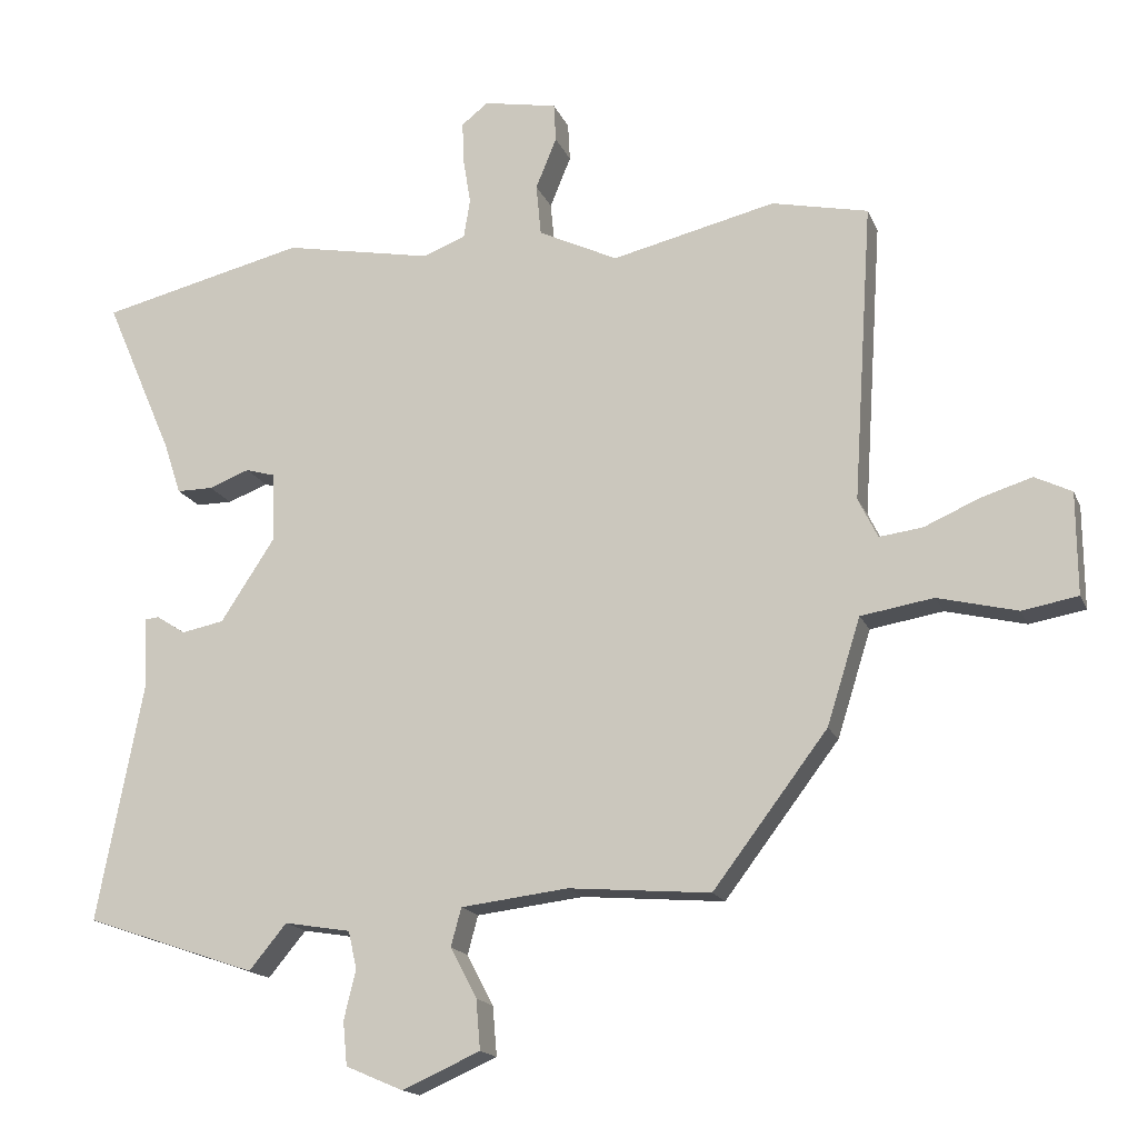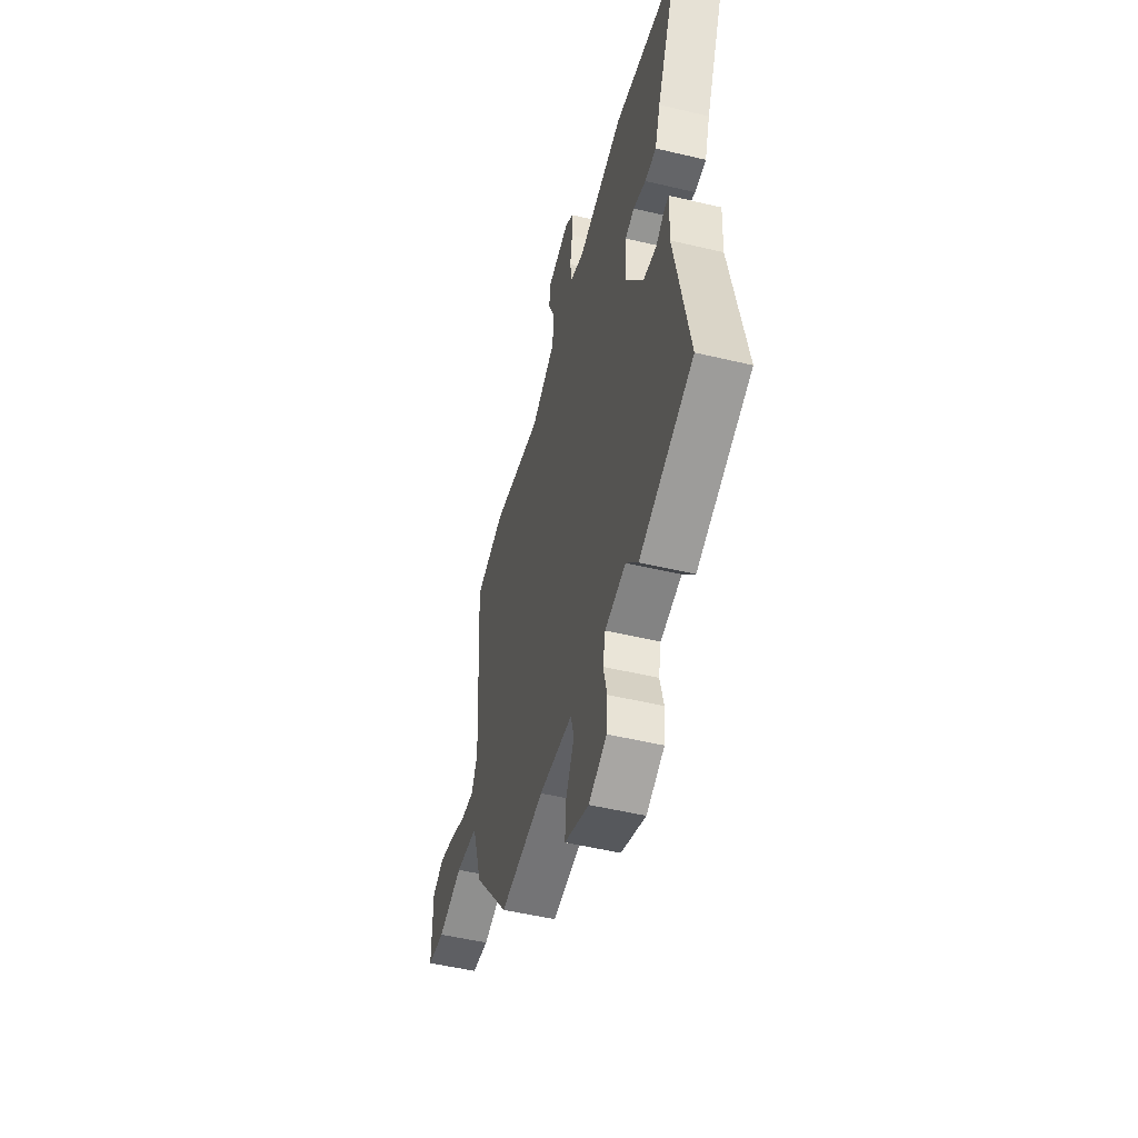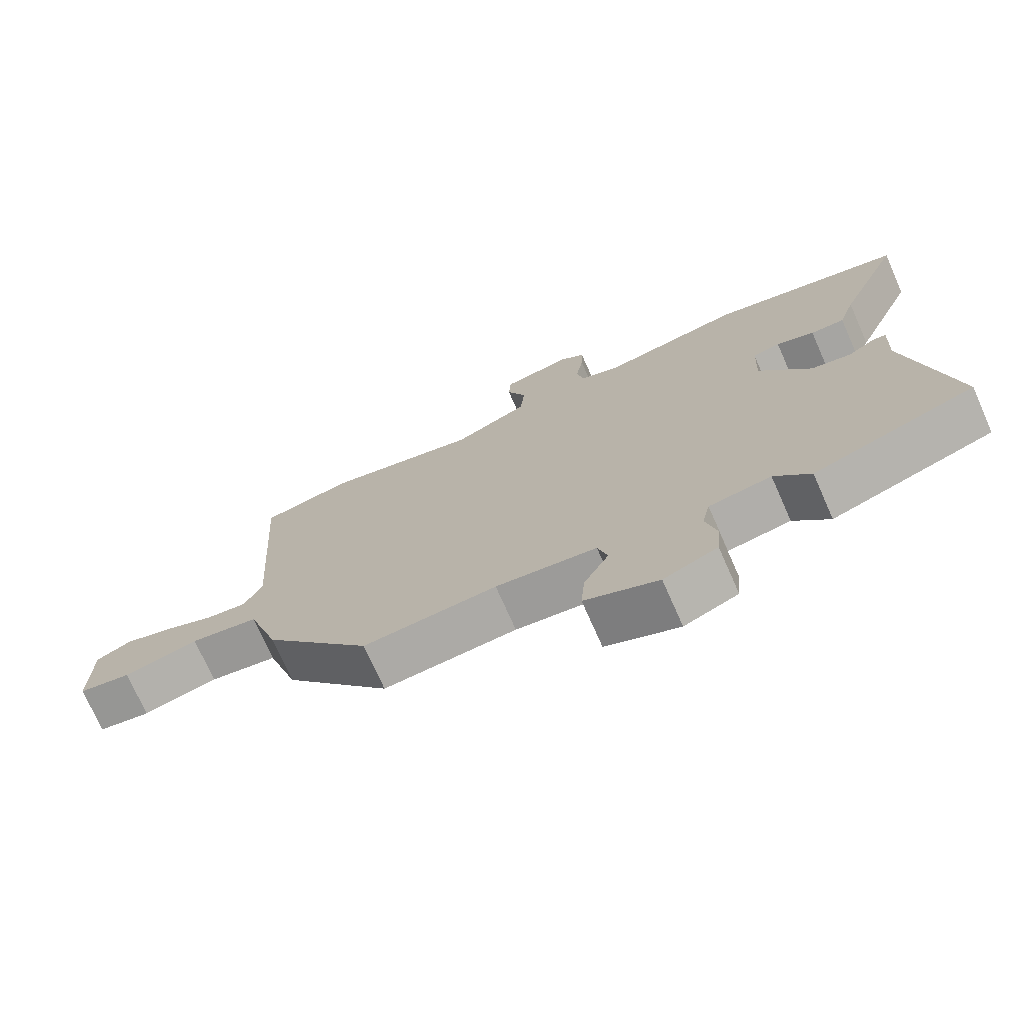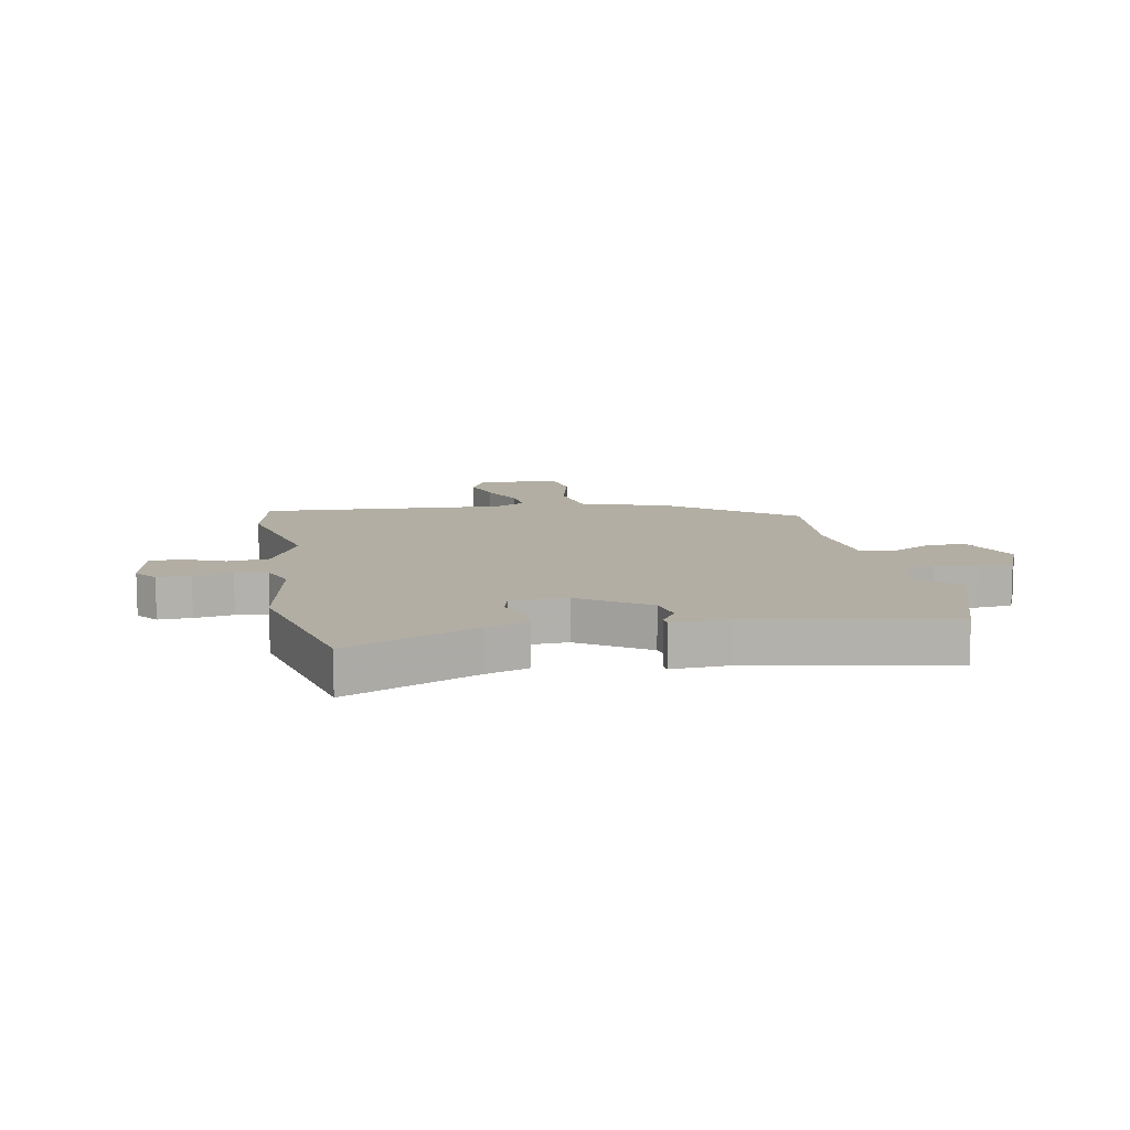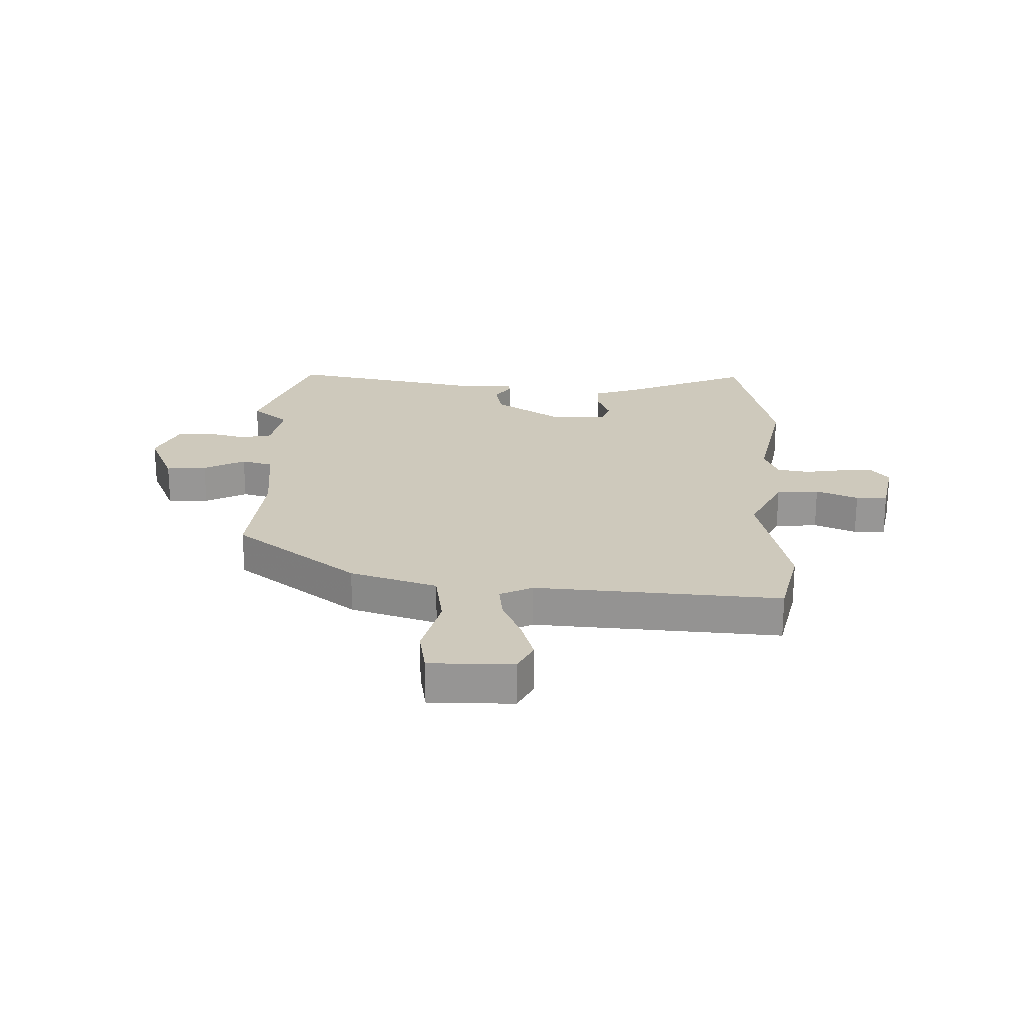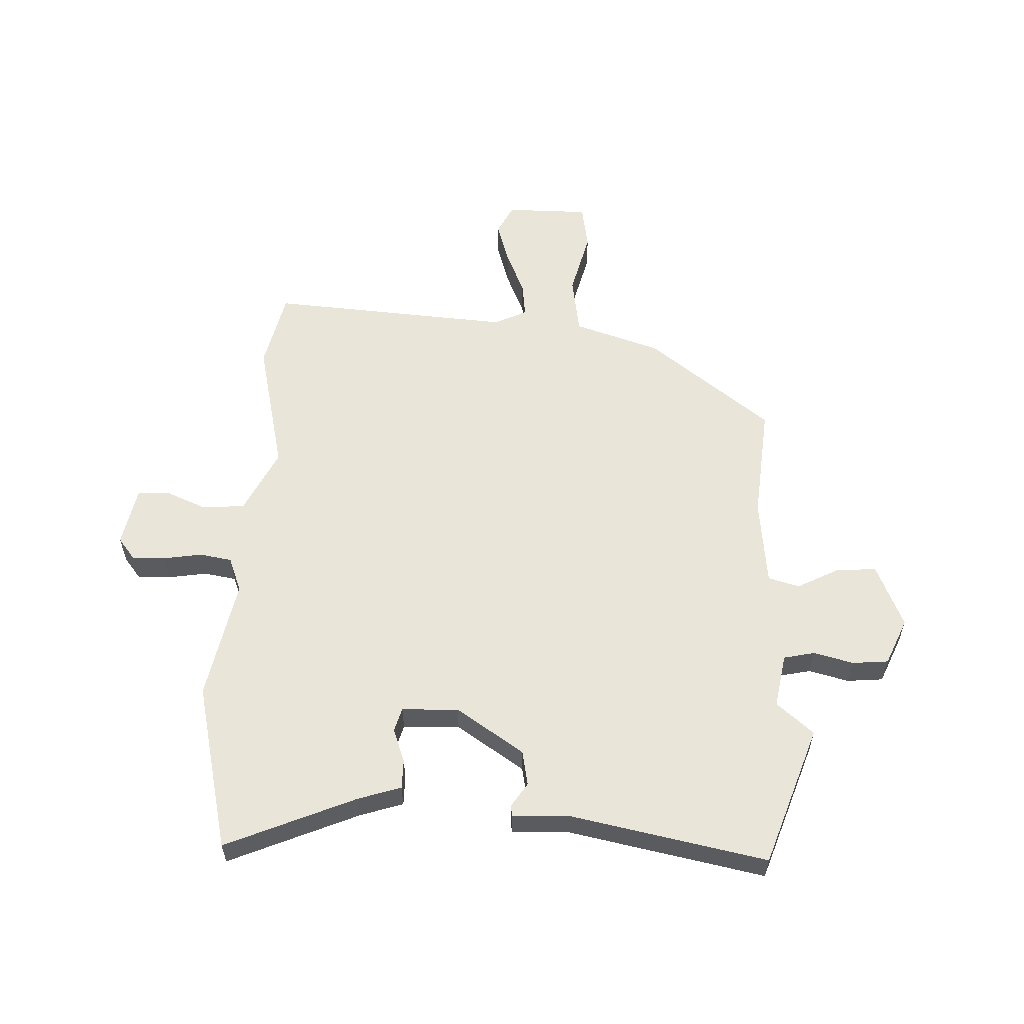
<metadata>
{"format":"obj","ext":"obj","renderer":"f3d","projection":"perspective","resolution":1024,"background":"white","views":[{"elev":-16.7,"azim":-162.6,"up":"+Z"},{"elev":-51.5,"azim":75.5,"up":"+Z"},{"elev":-73.6,"azim":23.9,"up":"+Z"},{"elev":10.9,"azim":79.2,"up":"+Y"},{"elev":22.3,"azim":-87.9,"up":"+Y"},{"elev":57.8,"azim":92.7,"up":"+Y"}]}
</metadata>
<code>
v 0.597 0.07 -0.467
v 0.351 0.07 -0.551
v 0.297 0.07 -0.486
v 0.202 0.07 -0.502
v 0.19 0.07 -0.556
v 0.207 0.07 -0.626
v 0.201 0.07 -0.689
v 0.119 0.07 -0.724
v 0.007 0.07 -0.675
v 0.013 0.07 -0.604
v 0.051 0.07 -0.532
v 0.036 0.07 -0.477
v -0.118 0.07 -0.459
v -0.321 0.07 -0.476
v -0.485 0.07 -0.26
v -0.533 0.07 -0.108
v -0.637 0.07 -0.091
v -0.751 0.07 -0.119
v -0.831 0.07 -0.105
v -0.83 0.07 0.041
v -0.777 0.07 0.067
v -0.703 0.07 0.044
v -0.625 0.07 0.01
v -0.563 0.07 0.002
v -0.535 0.07 0.059
v -0.563 0.07 0.486
v -0.425 0.07 0.516
v -0.19 0.07 0.461
v -0.076 0.07 0.516
v -0.069 0.07 0.59
v -0.099 0.07 0.663
v -0.096 0.07 0.718
v 0.01 0.07 0.738
v 0.048 0.07 0.708
v 0.046 0.07 0.65
v 0.035 0.07 0.582
v 0.044 0.07 0.526
v 0.105 0.07 0.502
v 0.319 0.07 0.543
v 0.614 0.07 0.473
v 0.516 0.07 0.247
v 0.491 0.07 0.172
v 0.439 0.07 0.172
v 0.381 0.07 0.194
v 0.339 0.07 0.182
v 0.335 0.07 0.083
v 0.413 0.07 -0.036
v 0.474 0.07 -0.048
v 0.516 0.07 -0.021
v 0.536 0.07 -0.023
v 0.531 0.07 -0.123
v 0.597 0 -0.467
v 0.351 0 -0.551
v 0.297 0 -0.486
v 0.202 0 -0.502
v 0.19 0 -0.556
v 0.207 0 -0.626
v 0.201 0 -0.689
v 0.119 0 -0.724
v 0.007 0 -0.675
v 0.013 0 -0.604
v 0.051 0 -0.532
v 0.036 0 -0.477
v -0.118 0 -0.459
v -0.321 0 -0.476
v -0.485 0 -0.26
v -0.533 0 -0.108
v -0.637 0 -0.091
v -0.751 0 -0.119
v -0.831 0 -0.105
v -0.83 0 0.041
v -0.777 0 0.067
v -0.703 0 0.044
v -0.625 0 0.01
v -0.563 0 0.002
v -0.535 0 0.059
v -0.563 0 0.486
v -0.425 0 0.516
v -0.19 0 0.461
v -0.076 0 0.516
v -0.069 0 0.59
v -0.099 0 0.663
v -0.096 0 0.718
v 0.01 0 0.738
v 0.048 0 0.708
v 0.046 0 0.65
v 0.035 0 0.582
v 0.044 0 0.526
v 0.105 0 0.502
v 0.319 0 0.543
v 0.614 0 0.473
v 0.516 0 0.247
v 0.491 0 0.172
v 0.439 0 0.172
v 0.381 0 0.194
v 0.339 0 0.182
v 0.335 0 0.083
v 0.413 0 -0.036
v 0.474 0 -0.048
v 0.516 0 -0.021
v 0.536 0 -0.023
v 0.531 0 -0.123
f 48 49 50 51
f 47 48 51 1
f 46 47 1 2
f 41 42 43 44
f 41 44 45
f 38 39 40 41
f 37 38 41 45
f 33 34 35 36
f 31 32 33 36
f 30 31 36 37
f 29 30 37 45
f 25 26 27 28
f 24 25 28 29
f 20 21 22 23
f 18 19 20 23
f 17 18 23 24
f 16 17 24 29
f 13 14 15 16
f 12 13 16 29
f 8 9 10 11
f 5 6 7 8
f 4 5 8 11
f 46 2 3
f 46 3 4
f 12 29 45 46
f 4 11 12 46
f 102 101 100 99
f 52 102 99 98
f 53 52 98 97
f 95 94 93 92
f 96 95 92
f 92 91 90 89
f 96 92 89 88
f 87 86 85 84
f 87 84 83 82
f 88 87 82 81
f 96 88 81 80
f 79 78 77 76
f 80 79 76 75
f 74 73 72 71
f 74 71 70 69
f 75 74 69 68
f 80 75 68 67
f 67 66 65 64
f 80 67 64 63
f 62 61 60 59
f 59 58 57 56
f 62 59 56 55
f 54 53 97
f 55 54 97
f 97 96 80 63
f 97 63 62 55
f 1 52 53 2
f 2 53 54 3
f 3 54 55 4
f 4 55 56 5
f 5 56 57 6
f 6 57 58 7
f 7 58 59 8
f 8 59 60 9
f 9 60 61 10
f 10 61 62 11
f 11 62 63 12
f 12 63 64 13
f 13 64 65 14
f 14 65 66 15
f 15 66 67 16
f 16 67 68 17
f 17 68 69 18
f 18 69 70 19
f 19 70 71 20
f 20 71 72 21
f 21 72 73 22
f 22 73 74 23
f 23 74 75 24
f 24 75 76 25
f 25 76 77 26
f 26 77 78 27
f 27 78 79 28
f 28 79 80 29
f 29 80 81 30
f 30 81 82 31
f 31 82 83 32
f 32 83 84 33
f 33 84 85 34
f 34 85 86 35
f 35 86 87 36
f 36 87 88 37
f 37 88 89 38
f 38 89 90 39
f 39 90 91 40
f 40 91 92 41
f 41 92 93 42
f 42 93 94 43
f 43 94 95 44
f 44 95 96 45
f 45 96 97 46
f 46 97 98 47
f 47 98 99 48
f 48 99 100 49
f 49 100 101 50
f 50 101 102 51
f 51 102 52 1

</code>
